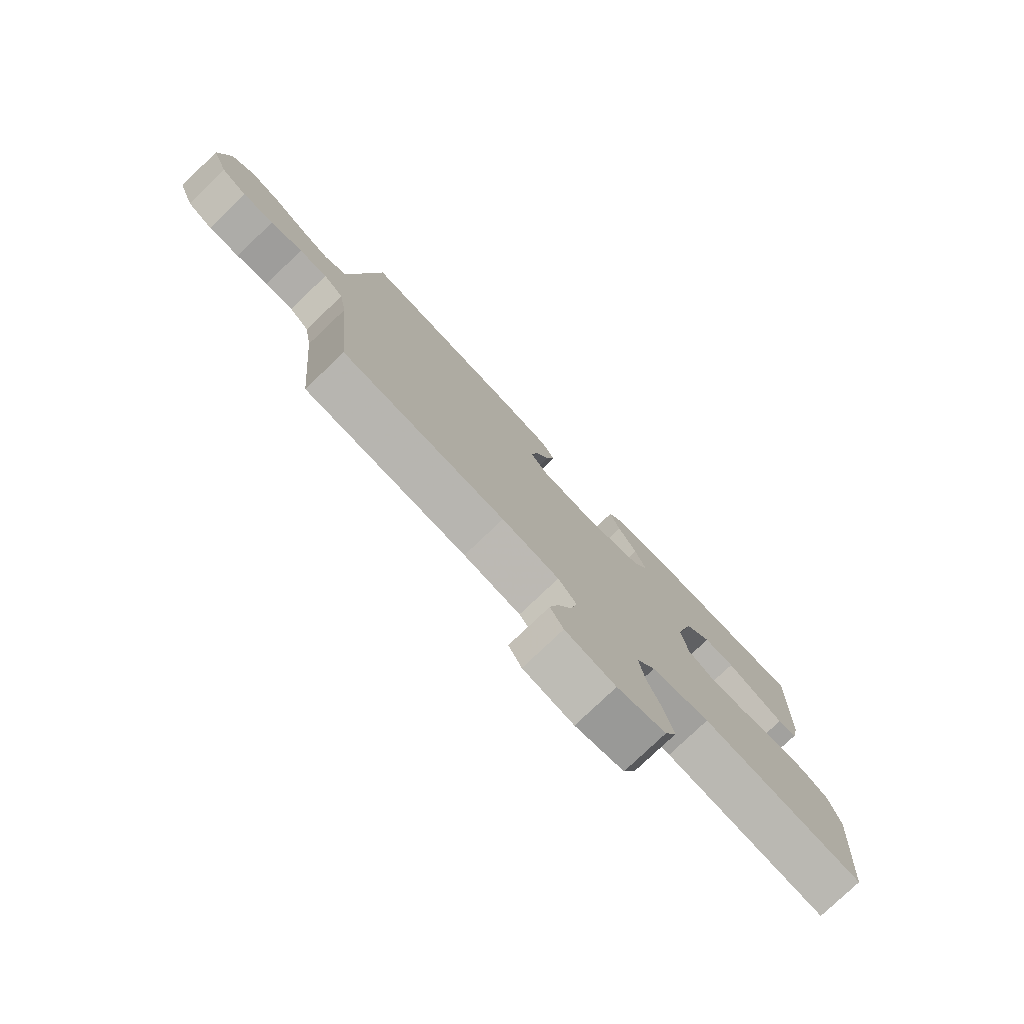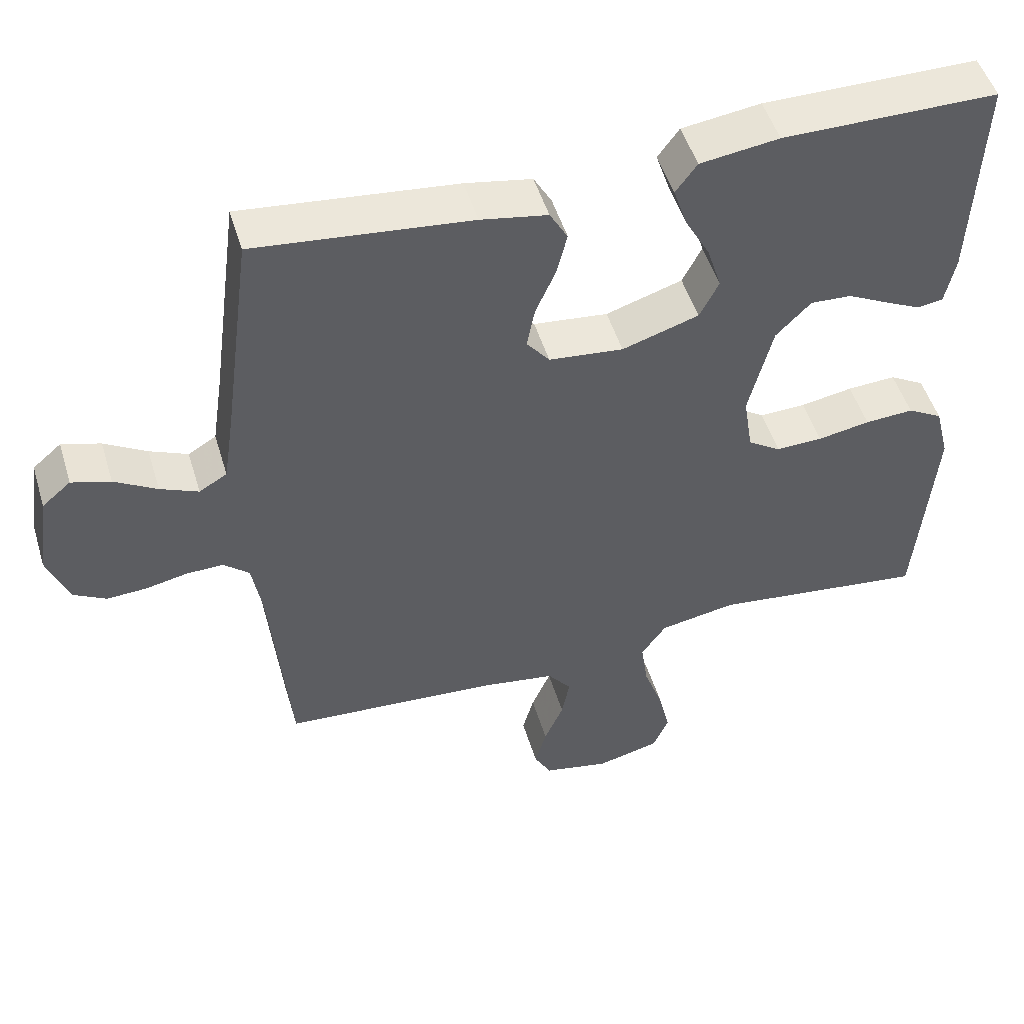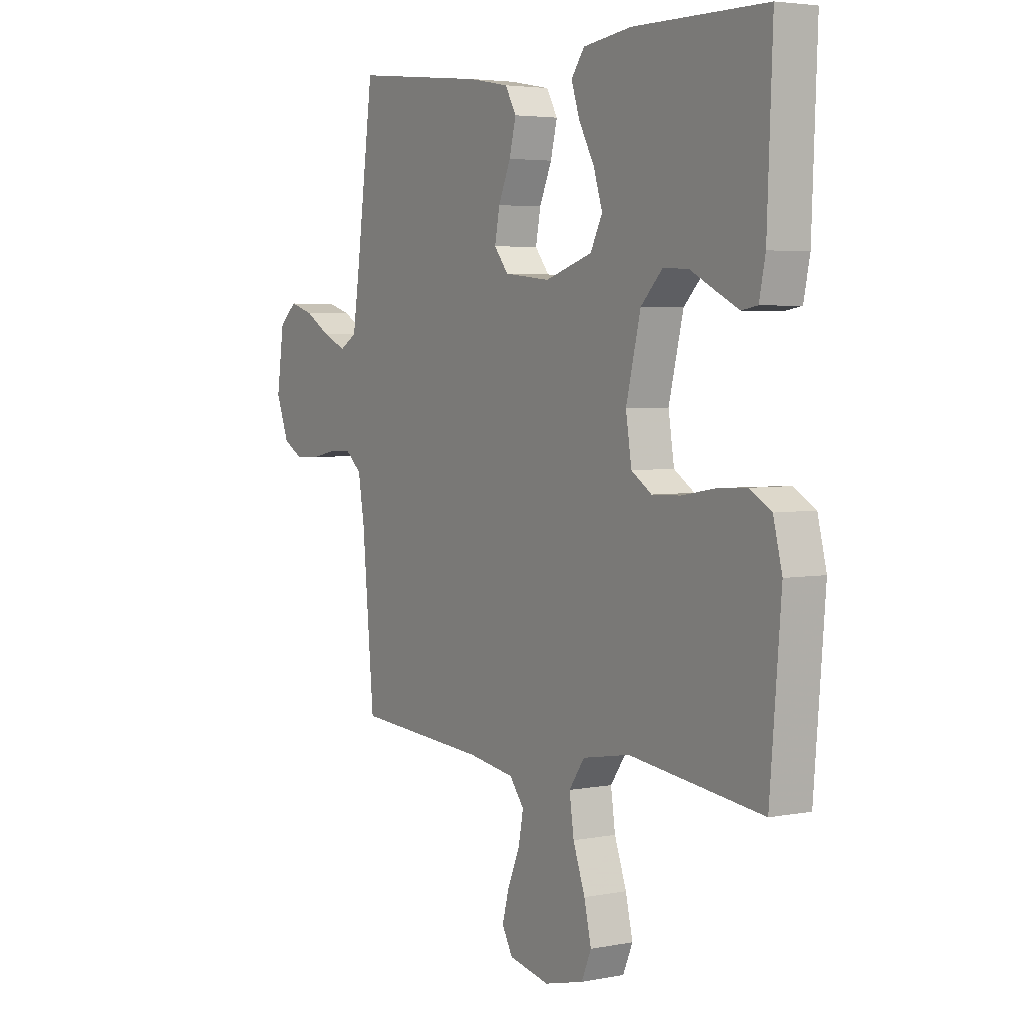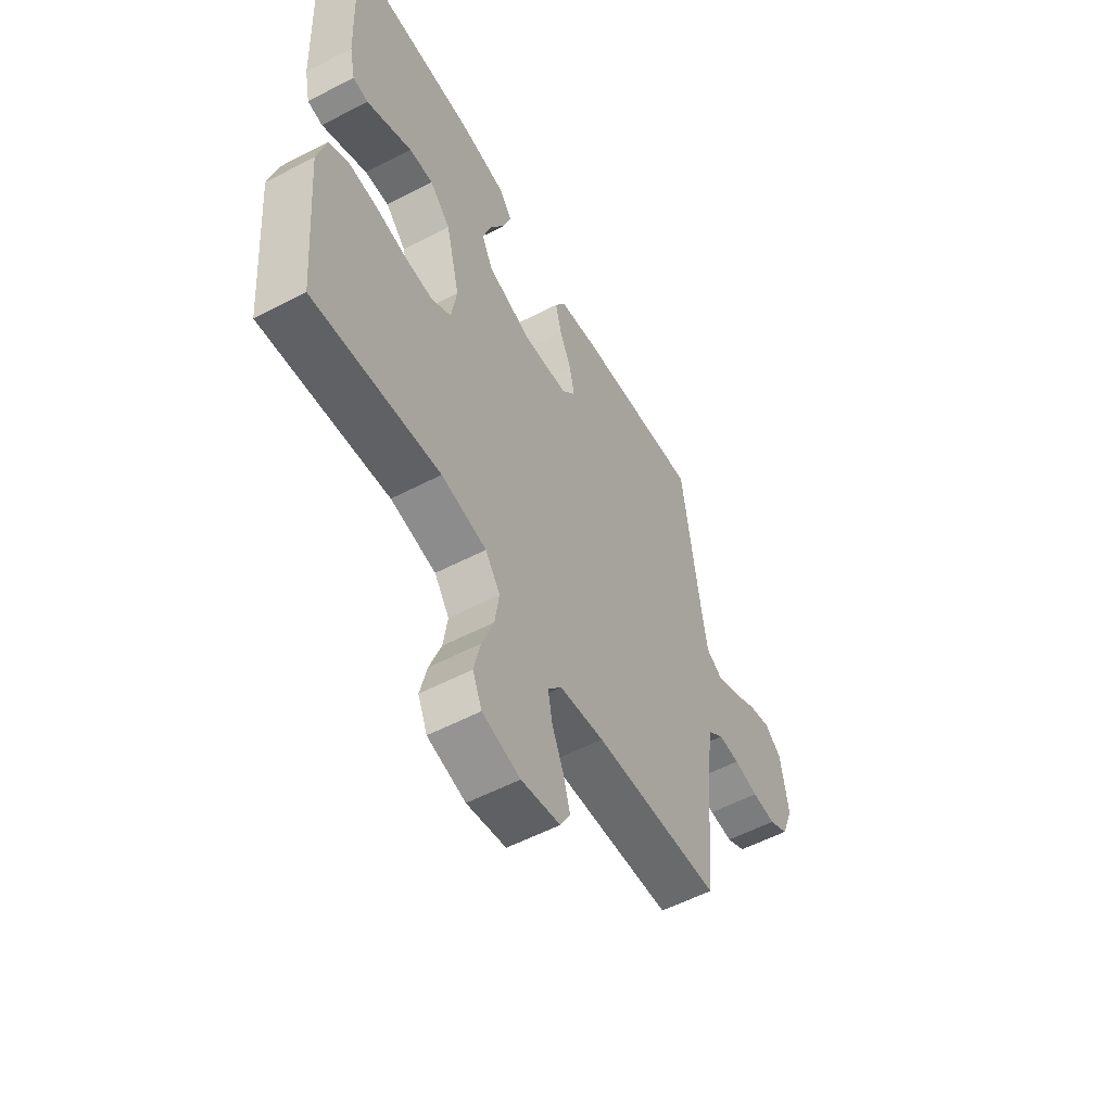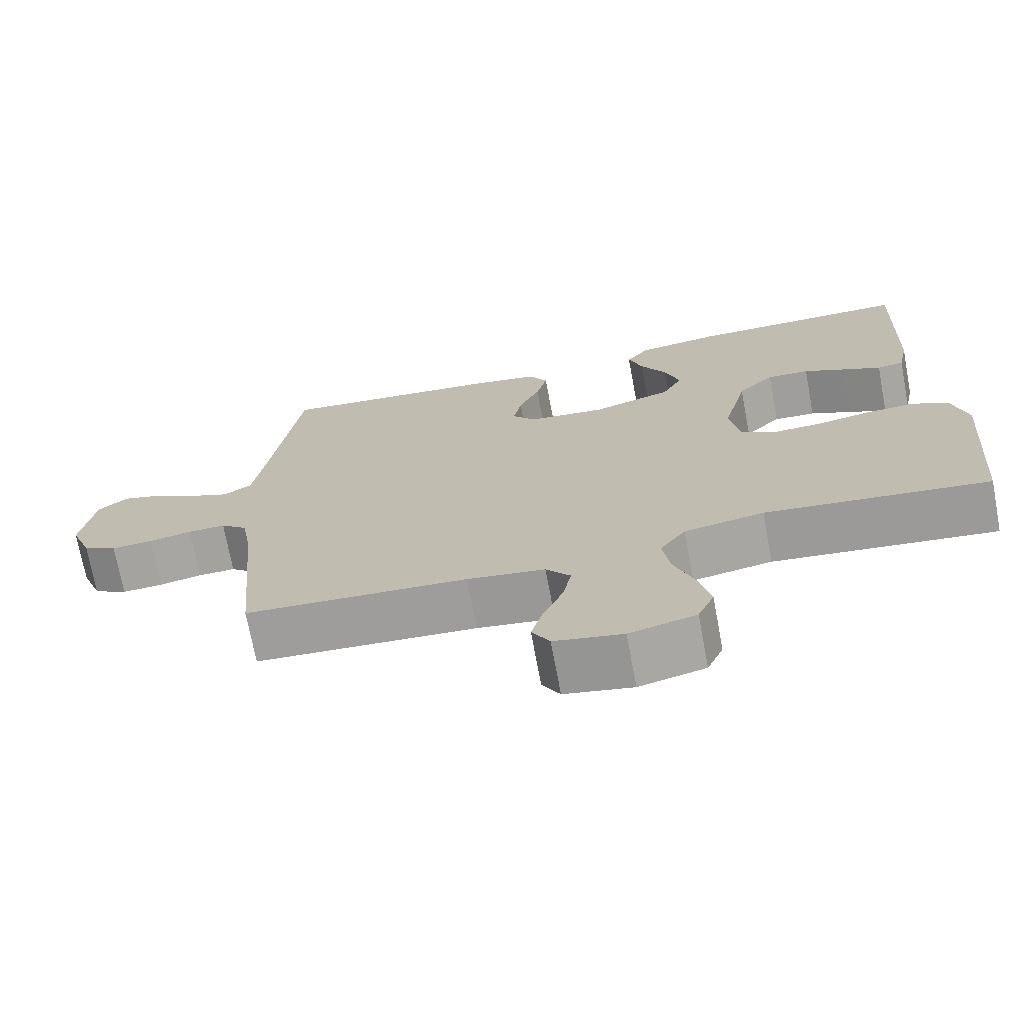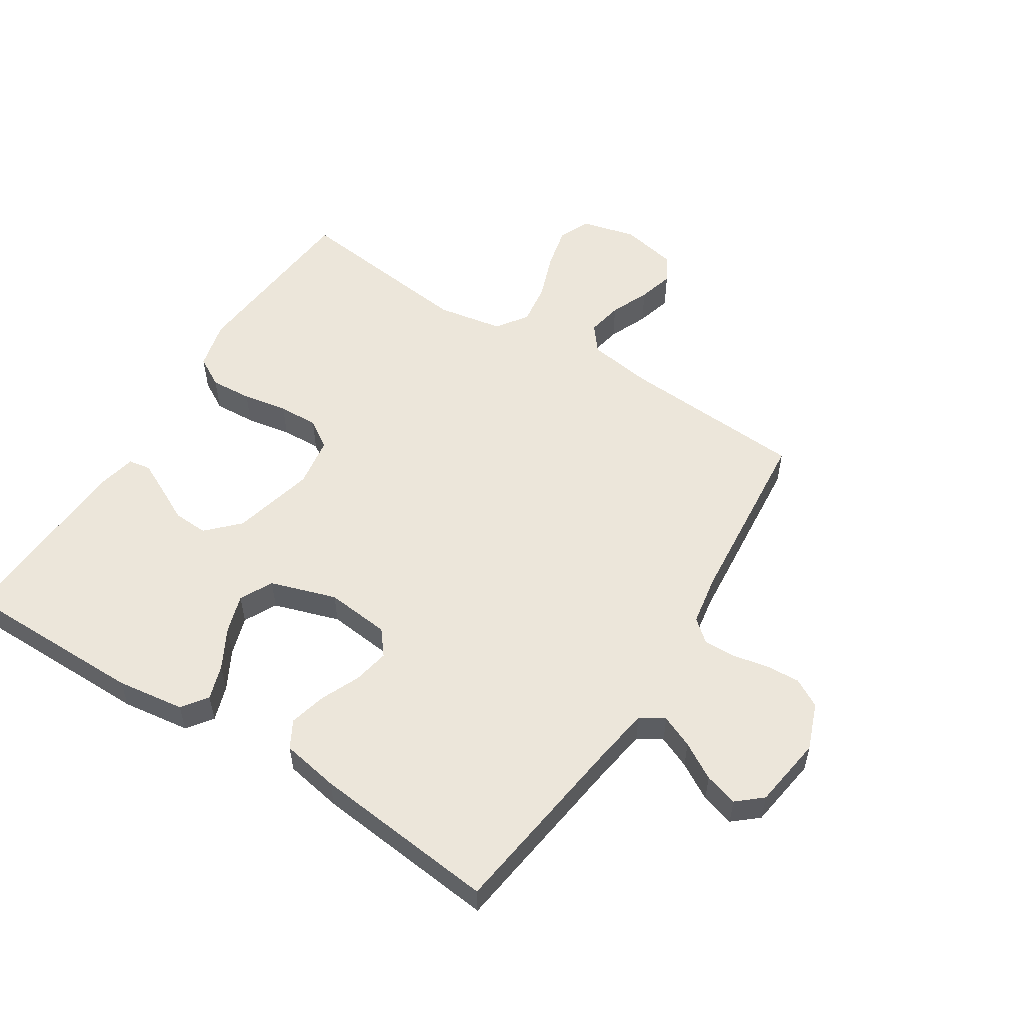
<metadata>
{"format":"obj","ext":"obj","renderer":"f3d","projection":"perspective","resolution":1024,"background":"white","views":[{"elev":-78.6,"azim":133.6,"up":"+Z"},{"elev":50.0,"azim":163.3,"up":"+Z"},{"elev":3.9,"azim":-122.5,"up":"+Z"},{"elev":-56.1,"azim":-61.4,"up":"+Z"},{"elev":-72.0,"azim":-169.4,"up":"+Z"},{"elev":54.5,"azim":32.4,"up":"+Y"}]}
</metadata>
<code>
v -0.5 0.07 -0.5
v -0.525 0.07 -0.2
v -0.505 0.07 -0.121
v -0.456 0.07 -0.093
v -0.388 0.07 -0.097
v -0.315 0.07 -0.11
v -0.25 0.07 -0.112
v -0.204 0.07 -0.082
v -0.191 0.07 0
v -0.224 0.07 0.134
v -0.273 0.07 0.184
v -0.33 0.07 0.181
v -0.387 0.07 0.152
v -0.438 0.07 0.127
v -0.474 0.07 0.133
v -0.488 0.07 0.2
v -0.5 0.07 0.5
v -0.2 0.07 0.501
v -0.09 0.07 0.486
v -0.06 0.07 0.445
v -0.079 0.07 0.388
v -0.114 0.07 0.324
v -0.134 0.07 0.261
v -0.107 0.07 0.208
v 0 0.07 0.174
v 0.104 0.07 0.185
v 0.136 0.07 0.225
v 0.125 0.07 0.283
v 0.097 0.07 0.347
v 0.082 0.07 0.407
v 0.107 0.07 0.451
v 0.2 0.07 0.468
v 0.5 0.07 0.5
v 0.54 0.07 0.2
v 0.555 0.07 0.1
v 0.594 0.07 0.077
v 0.647 0.07 0.1
v 0.706 0.07 0.135
v 0.76 0.07 0.151
v 0.8 0.07 0.117
v 0.817 0.07 0
v 0.788 0.07 -0.076
v 0.742 0.07 -0.102
v 0.686 0.07 -0.099
v 0.628 0.07 -0.087
v 0.577 0.07 -0.086
v 0.541 0.07 -0.117
v 0.527 0.07 -0.2
v 0.5 0.07 -0.5
v 0.2 0.07 -0.52
v 0.095 0.07 -0.536
v 0.062 0.07 -0.578
v 0.073 0.07 -0.636
v 0.1 0.07 -0.699
v 0.116 0.07 -0.757
v 0.092 0.07 -0.8
v 0 0.07 -0.819
v -0.089 0.07 -0.797
v -0.111 0.07 -0.746
v -0.095 0.07 -0.677
v -0.068 0.07 -0.602
v -0.058 0.07 -0.533
v -0.093 0.07 -0.483
v -0.2 0.07 -0.464
v -0.5 0 -0.5
v -0.525 0 -0.2
v -0.505 0 -0.121
v -0.456 0 -0.093
v -0.388 0 -0.097
v -0.315 0 -0.11
v -0.25 0 -0.112
v -0.204 0 -0.082
v -0.191 0 0
v -0.224 0 0.134
v -0.273 0 0.184
v -0.33 0 0.181
v -0.387 0 0.152
v -0.438 0 0.127
v -0.474 0 0.133
v -0.488 0 0.2
v -0.5 0 0.5
v -0.2 0 0.501
v -0.09 0 0.486
v -0.06 0 0.445
v -0.079 0 0.388
v -0.114 0 0.324
v -0.134 0 0.261
v -0.107 0 0.208
v 0 0 0.174
v 0.104 0 0.185
v 0.136 0 0.225
v 0.125 0 0.283
v 0.097 0 0.347
v 0.082 0 0.407
v 0.107 0 0.451
v 0.2 0 0.468
v 0.5 0 0.5
v 0.54 0 0.2
v 0.555 0 0.1
v 0.594 0 0.077
v 0.647 0 0.1
v 0.706 0 0.135
v 0.76 0 0.151
v 0.8 0 0.117
v 0.817 0 0
v 0.788 0 -0.076
v 0.742 0 -0.102
v 0.686 0 -0.099
v 0.628 0 -0.087
v 0.577 0 -0.086
v 0.541 0 -0.117
v 0.527 0 -0.2
v 0.5 0 -0.5
v 0.2 0 -0.52
v 0.095 0 -0.536
v 0.062 0 -0.578
v 0.073 0 -0.636
v 0.1 0 -0.699
v 0.116 0 -0.757
v 0.092 0 -0.8
v 0 0 -0.819
v -0.089 0 -0.797
v -0.111 0 -0.746
v -0.095 0 -0.677
v -0.068 0 -0.602
v -0.058 0 -0.533
v -0.093 0 -0.483
v -0.2 0 -0.464
f 59 60 61
f 58 59 61
f 57 58 61
f 56 57 61
f 55 56 61
f 54 55 61
f 53 54 61
f 52 53 61 62
f 51 52 62 63
f 48 49 50
f 50 51 63
f 48 50 63
f 47 48 63
f 43 44 45
f 42 43 45
f 41 42 45
f 40 41 45
f 39 40 45
f 38 39 45
f 37 38 45
f 36 37 45 46
f 47 63 64
f 46 47 64
f 36 46 64
f 35 36 64
f 32 33 34
f 31 32 34
f 30 31 34
f 29 30 34
f 28 29 34
f 20 21 22
f 19 20 22
f 18 19 22
f 17 18 22
f 16 17 22
f 15 16 22
f 14 15 22
f 13 14 22
f 12 13 22
f 11 12 22 23
f 10 11 23 24
f 4 5 6
f 3 4 6
f 2 3 6
f 1 2 6
f 64 1 6
f 64 6 7
f 35 64 7 8
f 27 28 34 35
f 26 27 35
f 35 8 9
f 26 35 9
f 25 26 9
f 9 10 24 25
f 125 124 123
f 125 123 122
f 125 122 121
f 125 121 120
f 125 120 119
f 125 119 118
f 125 118 117
f 126 125 117 116
f 127 126 116 115
f 114 113 112
f 127 115 114
f 127 114 112
f 127 112 111
f 109 108 107
f 109 107 106
f 109 106 105
f 109 105 104
f 109 104 103
f 109 103 102
f 109 102 101
f 110 109 101 100
f 128 127 111
f 128 111 110
f 128 110 100
f 128 100 99
f 98 97 96
f 98 96 95
f 98 95 94
f 98 94 93
f 98 93 92
f 86 85 84
f 86 84 83
f 86 83 82
f 86 82 81
f 86 81 80
f 86 80 79
f 86 79 78
f 86 78 77
f 86 77 76
f 87 86 76 75
f 88 87 75 74
f 70 69 68
f 70 68 67
f 70 67 66
f 70 66 65
f 70 65 128
f 71 70 128
f 72 71 128 99
f 99 98 92 91
f 99 91 90
f 73 72 99
f 73 99 90
f 73 90 89
f 89 88 74 73
f 1 65 66 2
f 2 66 67 3
f 3 67 68 4
f 4 68 69 5
f 5 69 70 6
f 6 70 71 7
f 7 71 72 8
f 8 72 73 9
f 9 73 74 10
f 10 74 75 11
f 11 75 76 12
f 12 76 77 13
f 13 77 78 14
f 14 78 79 15
f 15 79 80 16
f 16 80 81 17
f 17 81 82 18
f 18 82 83 19
f 19 83 84 20
f 20 84 85 21
f 21 85 86 22
f 22 86 87 23
f 23 87 88 24
f 24 88 89 25
f 25 89 90 26
f 26 90 91 27
f 27 91 92 28
f 28 92 93 29
f 29 93 94 30
f 30 94 95 31
f 31 95 96 32
f 32 96 97 33
f 33 97 98 34
f 34 98 99 35
f 35 99 100 36
f 36 100 101 37
f 37 101 102 38
f 38 102 103 39
f 39 103 104 40
f 40 104 105 41
f 41 105 106 42
f 42 106 107 43
f 43 107 108 44
f 44 108 109 45
f 45 109 110 46
f 46 110 111 47
f 47 111 112 48
f 48 112 113 49
f 49 113 114 50
f 50 114 115 51
f 51 115 116 52
f 52 116 117 53
f 53 117 118 54
f 54 118 119 55
f 55 119 120 56
f 56 120 121 57
f 57 121 122 58
f 58 122 123 59
f 59 123 124 60
f 60 124 125 61
f 61 125 126 62
f 62 126 127 63
f 63 127 128 64
f 64 128 65 1

</code>
